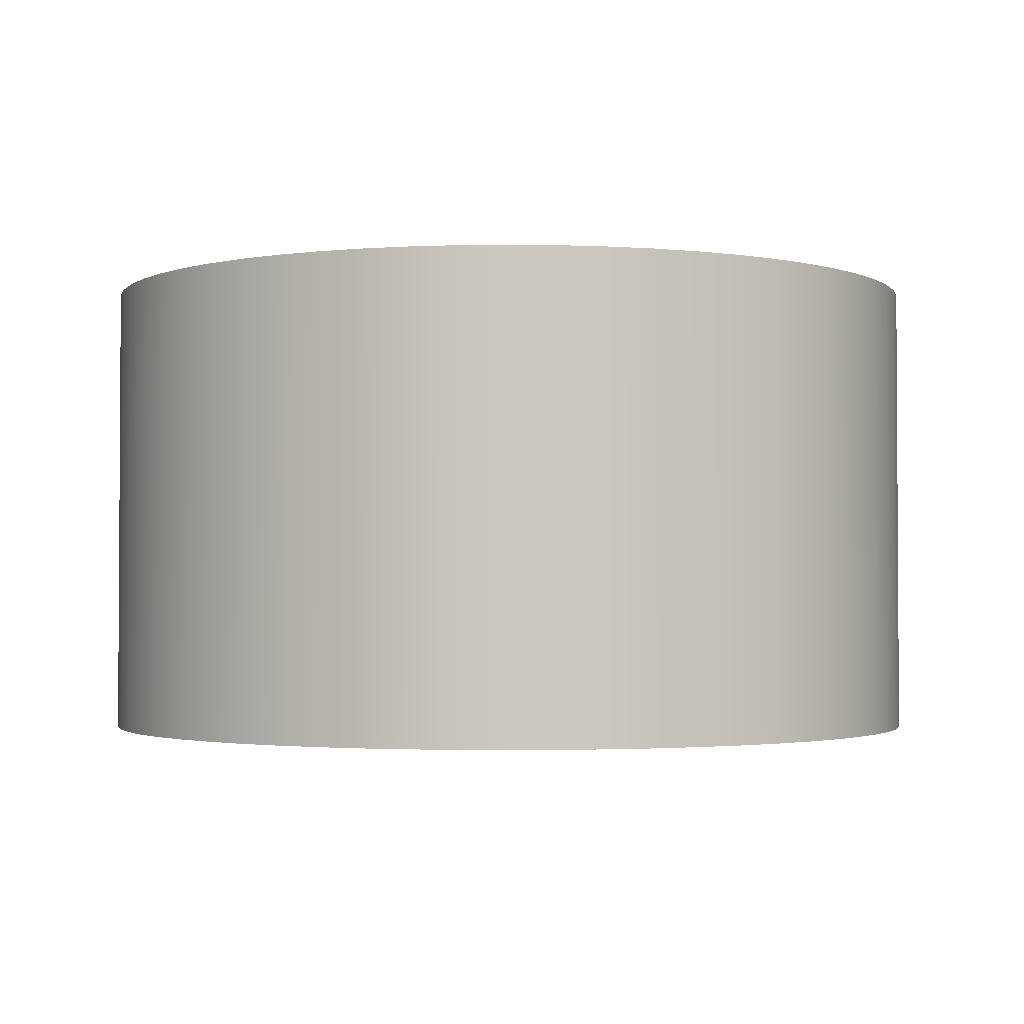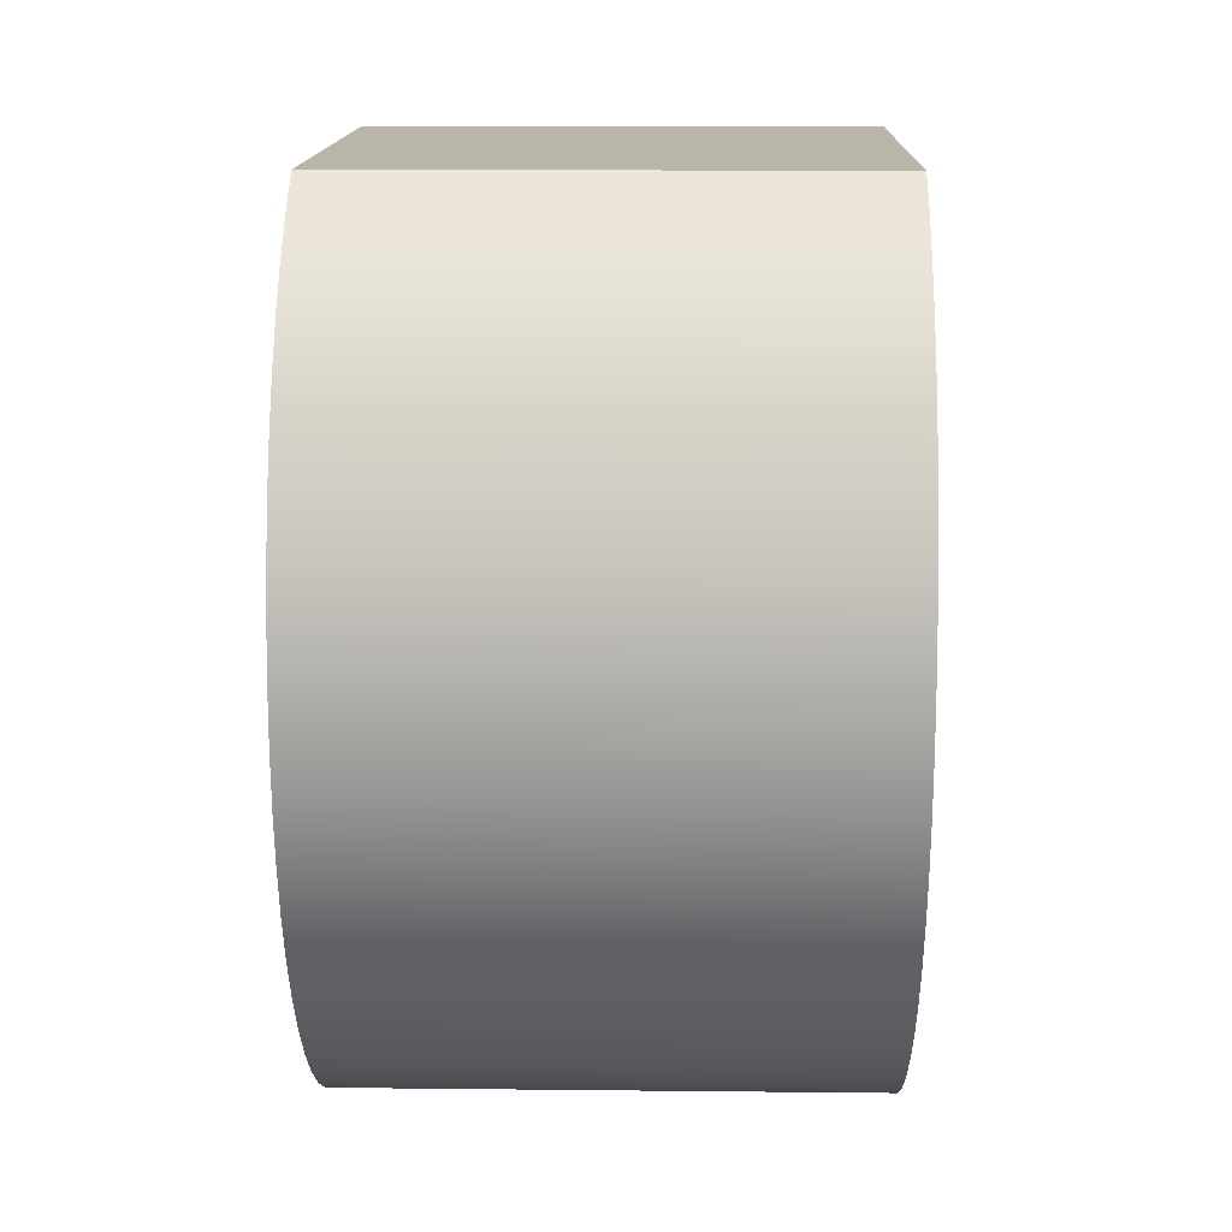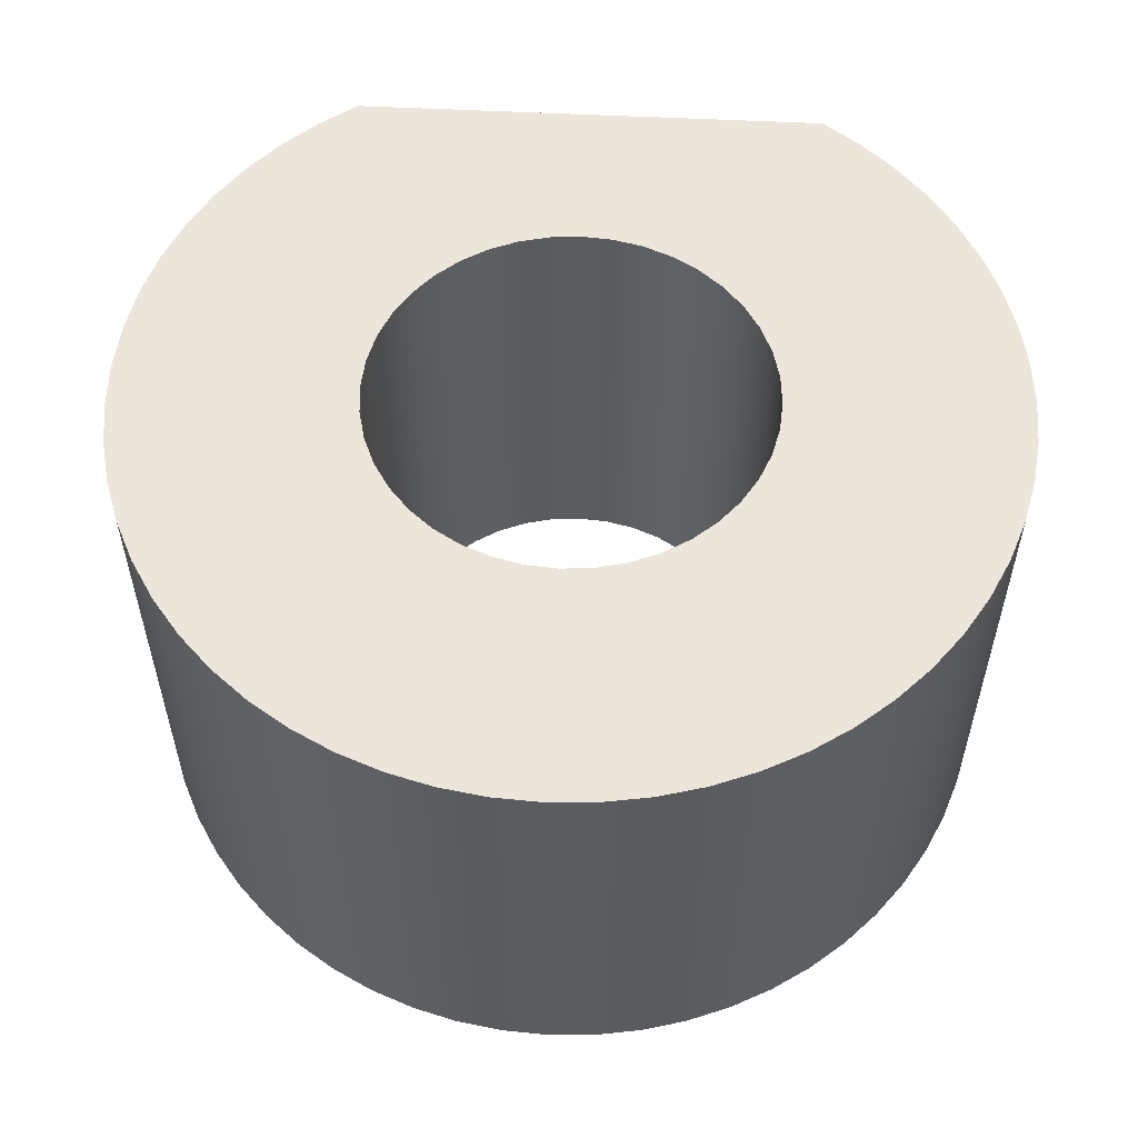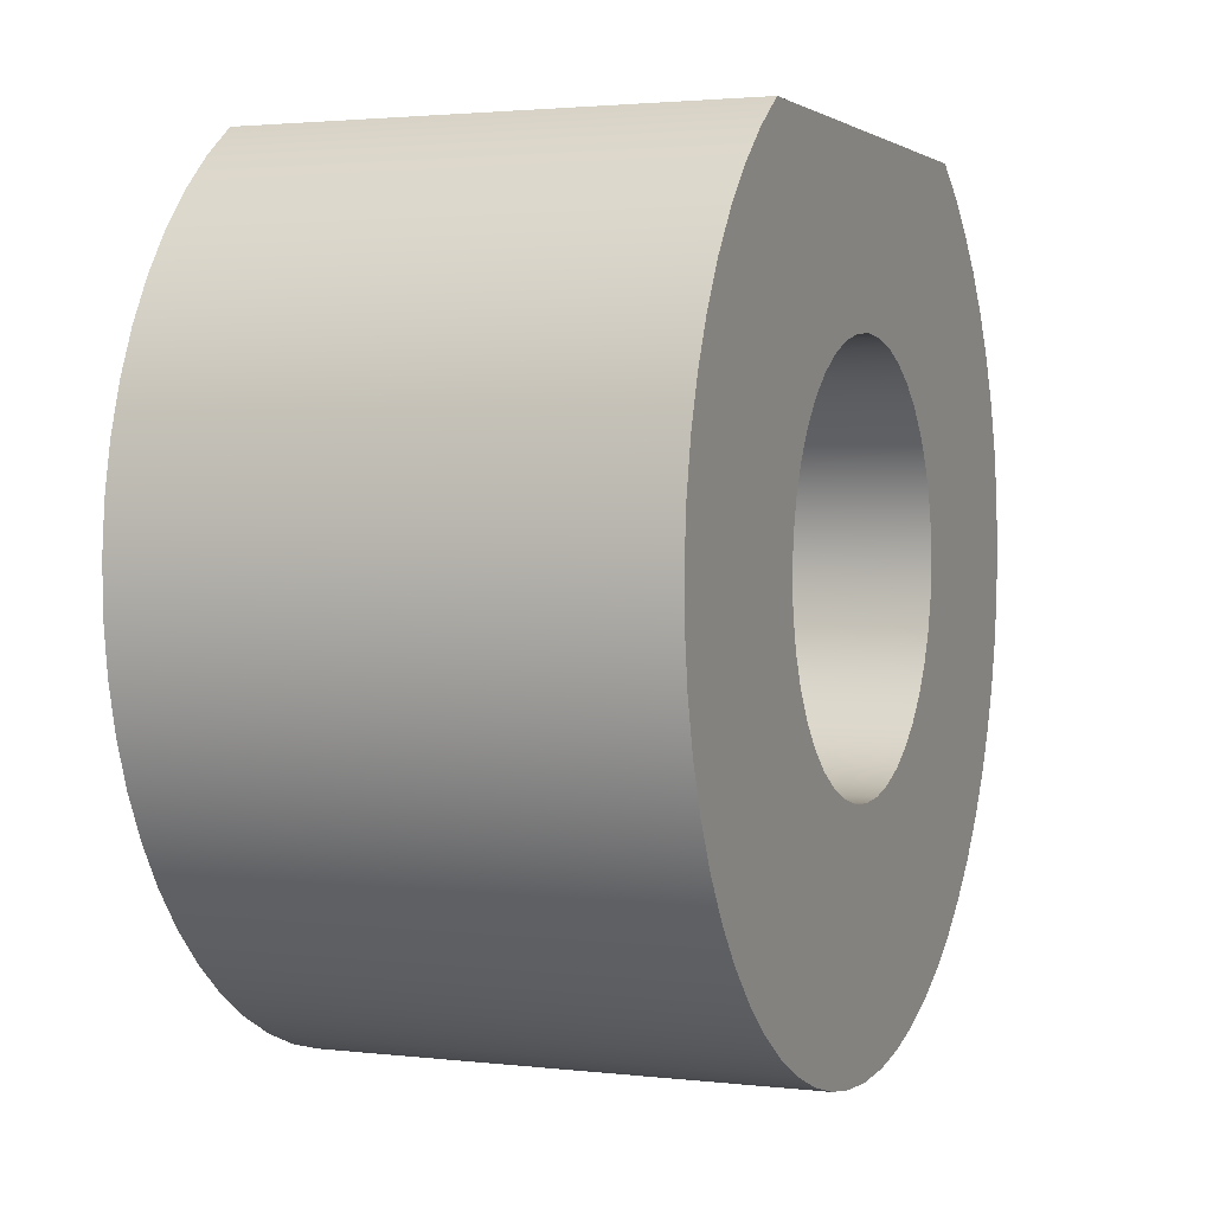
<metadata>
{"format":"obj","ext":"obj","renderer":"f3d","projection":"perspective","resolution":1024,"background":"white","views":[{"elev":-2.1,"azim":173.8,"up":"+Y"},{"elev":13.6,"azim":-88.6,"up":"+Z"},{"elev":55.5,"azim":-177.0,"up":"+Y"},{"elev":2.3,"azim":-67.7,"up":"+Z"}]}
</metadata>
<code>
v -0.3975 -0.4762 4.868e-17
v -0.3926 -0.4762 0.06218
v -0.3781 -0.4762 0.1228
v -0.3542 -0.4762 0.1805
v -0.3216 -0.4762 0.2337
v -0.2811 -0.4762 0.2811
v -0.2337 -0.4762 0.3216
v -0.1805 -0.4762 0.3542
v -0.1228 -0.4762 0.3781
v -0.06218 -0.4762 0.3926
v 2.434e-17 -0.4762 0.3975
v 0.06218 -0.4762 0.3926
v 0.1228 -0.4762 0.3781
v 0.1805 -0.4762 0.3542
v 0.2337 -0.4762 0.3216
v 0.2811 -0.4762 0.2811
v 0.3216 -0.4762 0.2337
v 0.3542 -0.4762 0.1805
v 0.3781 -0.4762 0.1228
v 0.3926 -0.4762 0.06218
v 0.3975 -0.4762 0
v 0.3926 -0.4762 -0.06218
v 0.3781 -0.4762 -0.1228
v 0.3542 -0.4762 -0.1805
v 0.3216 -0.4762 -0.2337
v 0.2811 -0.4762 -0.2811
v 0.2337 -0.4762 -0.3216
v 0.1805 -0.4762 -0.3542
v 0.1228 -0.4762 -0.3781
v 0.06218 -0.4762 -0.3926
v 2.434e-17 -0.4762 -0.3975
v -0.06218 -0.4762 -0.3926
v -0.1228 -0.4762 -0.3781
v -0.1805 -0.4762 -0.3542
v -0.2337 -0.4762 -0.3216
v -0.2811 -0.4762 -0.2811
v -0.3216 -0.4762 -0.2337
v -0.3542 -0.4762 -0.1805
v -0.3781 -0.4762 -0.1228
v -0.3926 -0.4762 -0.06218
v -0.4762 -0.4762 0.7326
v -0.5517 -0.4762 0.6776
v -0.6208 -0.4762 0.6149
v -0.6829 -0.4762 0.5451
v -0.7371 -0.4762 0.4692
v -0.783 -0.4762 0.3879
v -0.8199 -0.4762 0.3021
v -0.8474 -0.4762 0.2129
v -0.8653 -0.4762 0.1213
v -0.8733 -0.4762 0.02832
v -0.8713 -0.4762 -0.06501
v -0.8594 -0.4762 -0.1576
v -0.8377 -0.4762 -0.2484
v -0.8064 -0.4762 -0.3363
v -0.766 -0.4762 -0.4204
v -0.7167 -0.4762 -0.4997
v -0.6593 -0.4762 -0.5733
v -0.5944 -0.4762 -0.6404
v -0.5227 -0.4762 -0.7002
v -0.445 -0.4762 -0.7519
v -0.3623 -0.4762 -0.7951
v -0.2754 -0.4762 -0.8292
v -0.1854 -0.4762 -0.8539
v -0.09321 -0.4762 -0.8688
v 1.11e-16 -0.4762 -0.8738
v 0.09321 -0.4762 -0.8688
v 0.1854 -0.4762 -0.8539
v 0.2754 -0.4762 -0.8292
v 0.3623 -0.4762 -0.7951
v 0.445 -0.4762 -0.7519
v 0.5227 -0.4762 -0.7002
v 0.5944 -0.4762 -0.6404
v 0.6593 -0.4762 -0.5733
v 0.7167 -0.4762 -0.4997
v 0.766 -0.4762 -0.4204
v 0.8064 -0.4762 -0.3363
v 0.8377 -0.4762 -0.2484
v 0.8594 -0.4762 -0.1576
v 0.8713 -0.4762 -0.06501
v 0.8733 -0.4762 0.02832
v 0.8653 -0.4762 0.1213
v 0.8474 -0.4762 0.2129
v 0.8199 -0.4762 0.3021
v 0.783 -0.4762 0.3879
v 0.7371 -0.4762 0.4692
v 0.6829 -0.4762 0.5451
v 0.6208 -0.4762 0.6149
v 0.5517 -0.4762 0.6776
v 0.4762 -0.4762 0.7326
v -0.3975 -0.4762 4.868e-17
v -0.3926 -0.4762 -0.06218
v -0.3781 -0.4762 -0.1228
v -0.3542 -0.4762 -0.1805
v -0.3216 -0.4762 -0.2337
v -0.2811 -0.4762 -0.2811
v -0.2337 -0.4762 -0.3216
v -0.1805 -0.4762 -0.3542
v -0.1228 -0.4762 -0.3781
v -0.06218 -0.4762 -0.3926
v 2.434e-17 -0.4762 -0.3975
v 0.06218 -0.4762 -0.3926
v 0.1228 -0.4762 -0.3781
v 0.1805 -0.4762 -0.3542
v 0.2337 -0.4762 -0.3216
v 0.2811 -0.4762 -0.2811
v 0.3216 -0.4762 -0.2337
v 0.3542 -0.4762 -0.1805
v 0.3781 -0.4762 -0.1228
v 0.3926 -0.4762 -0.06218
v 0.3975 -0.4762 0
v 0.3926 -0.4762 0.06218
v 0.3781 -0.4762 0.1228
v 0.3542 -0.4762 0.1805
v 0.3216 -0.4762 0.2337
v 0.2811 -0.4762 0.2811
v 0.2337 -0.4762 0.3216
v 0.1805 -0.4762 0.3542
v 0.1228 -0.4762 0.3781
v 0.06218 -0.4762 0.3926
v 2.434e-17 -0.4762 0.3975
v -0.06218 -0.4762 0.3926
v -0.1228 -0.4762 0.3781
v -0.1805 -0.4762 0.3542
v -0.2337 -0.4762 0.3216
v -0.2811 -0.4762 0.2811
v -0.3216 -0.4762 0.2337
v -0.3542 -0.4762 0.1805
v -0.3781 -0.4762 0.1228
v -0.3926 -0.4762 0.06218
v -0.3975 0.4762 4.868e-17
v -0.3926 0.4762 0.06218
v -0.3781 0.4762 0.1228
v -0.3542 0.4762 0.1805
v -0.3216 0.4762 0.2337
v -0.2811 0.4762 0.2811
v -0.2337 0.4762 0.3216
v -0.1805 0.4762 0.3542
v -0.1228 0.4762 0.3781
v -0.06218 0.4762 0.3926
v 2.434e-17 0.4762 0.3975
v 0.06218 0.4762 0.3926
v 0.1228 0.4762 0.3781
v 0.1805 0.4762 0.3542
v 0.2337 0.4762 0.3216
v 0.2811 0.4762 0.2811
v 0.3216 0.4762 0.2337
v 0.3542 0.4762 0.1805
v 0.3781 0.4762 0.1228
v 0.3926 0.4762 0.06218
v 0.3975 0.4762 0
v 0.3926 0.4762 -0.06218
v 0.3781 0.4762 -0.1228
v 0.3542 0.4762 -0.1805
v 0.3216 0.4762 -0.2337
v 0.2811 0.4762 -0.2811
v 0.2337 0.4762 -0.3216
v 0.1805 0.4762 -0.3542
v 0.1228 0.4762 -0.3781
v 0.06218 0.4762 -0.3926
v 2.434e-17 0.4762 -0.3975
v -0.06218 0.4762 -0.3926
v -0.1228 0.4762 -0.3781
v -0.1805 0.4762 -0.3542
v -0.2337 0.4762 -0.3216
v -0.2811 0.4762 -0.2811
v -0.3216 0.4762 -0.2337
v -0.3542 0.4762 -0.1805
v -0.3781 0.4762 -0.1228
v -0.3926 0.4762 -0.06218
v -0.3975 0.4762 4.868e-17
v -0.3975 -0.4762 4.868e-17
v 0.4762 -0.4762 0.7326
v 0.4762 0.4762 0.7326
v -0.4762 0.4762 0.7326
v -0.4762 -0.4762 0.7326
v -0.3975 0.4762 4.868e-17
v -0.3926 0.4762 -0.06218
v -0.3781 0.4762 -0.1228
v -0.3542 0.4762 -0.1805
v -0.3216 0.4762 -0.2337
v -0.2811 0.4762 -0.2811
v -0.2337 0.4762 -0.3216
v -0.1805 0.4762 -0.3542
v -0.1228 0.4762 -0.3781
v -0.06218 0.4762 -0.3926
v 2.434e-17 0.4762 -0.3975
v 0.06218 0.4762 -0.3926
v 0.1228 0.4762 -0.3781
v 0.1805 0.4762 -0.3542
v 0.2337 0.4762 -0.3216
v 0.2811 0.4762 -0.2811
v 0.3216 0.4762 -0.2337
v 0.3542 0.4762 -0.1805
v 0.3781 0.4762 -0.1228
v 0.3926 0.4762 -0.06218
v 0.3975 0.4762 0
v 0.3926 0.4762 0.06218
v 0.3781 0.4762 0.1228
v 0.3542 0.4762 0.1805
v 0.3216 0.4762 0.2337
v 0.2811 0.4762 0.2811
v 0.2337 0.4762 0.3216
v 0.1805 0.4762 0.3542
v 0.1228 0.4762 0.3781
v 0.06218 0.4762 0.3926
v 2.434e-17 0.4762 0.3975
v -0.06218 0.4762 0.3926
v -0.1228 0.4762 0.3781
v -0.1805 0.4762 0.3542
v -0.2337 0.4762 0.3216
v -0.2811 0.4762 0.2811
v -0.3216 0.4762 0.2337
v -0.3542 0.4762 0.1805
v -0.3781 0.4762 0.1228
v -0.3926 0.4762 0.06218
v 0.4762 0.4762 0.7326
v 0.5517 0.4762 0.6776
v 0.6208 0.4762 0.6149
v 0.6829 0.4762 0.5451
v 0.7371 0.4762 0.4692
v 0.783 0.4762 0.3879
v 0.8199 0.4762 0.3021
v 0.8474 0.4762 0.2129
v 0.8653 0.4762 0.1213
v 0.8733 0.4762 0.02832
v 0.8713 0.4762 -0.06501
v 0.8594 0.4762 -0.1576
v 0.8377 0.4762 -0.2484
v 0.8064 0.4762 -0.3363
v 0.766 0.4762 -0.4204
v 0.7167 0.4762 -0.4997
v 0.6593 0.4762 -0.5733
v 0.5944 0.4762 -0.6404
v 0.5227 0.4762 -0.7002
v 0.445 0.4762 -0.7519
v 0.3623 0.4762 -0.7951
v 0.2754 0.4762 -0.8292
v 0.1854 0.4762 -0.8539
v 0.09321 0.4762 -0.8688
v 1.11e-16 0.4762 -0.8738
v -0.09321 0.4762 -0.8688
v -0.1854 0.4762 -0.8539
v -0.2754 0.4762 -0.8292
v -0.3623 0.4762 -0.7951
v -0.445 0.4762 -0.7519
v -0.5227 0.4762 -0.7002
v -0.5944 0.4762 -0.6404
v -0.6593 0.4762 -0.5733
v -0.7167 0.4762 -0.4997
v -0.766 0.4762 -0.4204
v -0.8064 0.4762 -0.3363
v -0.8377 0.4762 -0.2484
v -0.8594 0.4762 -0.1576
v -0.8713 0.4762 -0.06501
v -0.8733 0.4762 0.02832
v -0.8653 0.4762 0.1213
v -0.8474 0.4762 0.2129
v -0.8199 0.4762 0.3021
v -0.783 0.4762 0.3879
v -0.7371 0.4762 0.4692
v -0.6829 0.4762 0.5451
v -0.6208 0.4762 0.6149
v -0.5517 0.4762 0.6776
v -0.4762 0.4762 0.7326
v -0.4762 -0.4762 0.7326
v -0.4762 0.4762 0.7326
v -0.5517 0.4762 0.6776
v -0.6208 0.4762 0.6149
v -0.6829 0.4762 0.5451
v -0.7371 0.4762 0.4692
v -0.783 0.4762 0.3879
v -0.8199 0.4762 0.3021
v -0.8474 0.4762 0.2129
v -0.8653 0.4762 0.1213
v -0.8733 0.4762 0.02832
v -0.8713 0.4762 -0.06501
v -0.8594 0.4762 -0.1576
v -0.8377 0.4762 -0.2484
v -0.8064 0.4762 -0.3363
v -0.766 0.4762 -0.4204
v -0.7167 0.4762 -0.4997
v -0.6593 0.4762 -0.5733
v -0.5944 0.4762 -0.6404
v -0.5227 0.4762 -0.7002
v -0.445 0.4762 -0.7519
v -0.3623 0.4762 -0.7951
v -0.2754 0.4762 -0.8292
v -0.1854 0.4762 -0.8539
v -0.09321 0.4762 -0.8688
v 1.11e-16 0.4762 -0.8738
v 0.09321 0.4762 -0.8688
v 0.1854 0.4762 -0.8539
v 0.2754 0.4762 -0.8292
v 0.3623 0.4762 -0.7951
v 0.445 0.4762 -0.7519
v 0.5227 0.4762 -0.7002
v 0.5944 0.4762 -0.6404
v 0.6593 0.4762 -0.5733
v 0.7167 0.4762 -0.4997
v 0.766 0.4762 -0.4204
v 0.8064 0.4762 -0.3363
v 0.8377 0.4762 -0.2484
v 0.8594 0.4762 -0.1576
v 0.8713 0.4762 -0.06501
v 0.8733 0.4762 0.02832
v 0.8653 0.4762 0.1213
v 0.8474 0.4762 0.2129
v 0.8199 0.4762 0.3021
v 0.783 0.4762 0.3879
v 0.7371 0.4762 0.4692
v 0.6829 0.4762 0.5451
v 0.6208 0.4762 0.6149
v 0.5517 0.4762 0.6776
v 0.4762 0.4762 0.7326
v 0.4762 -0.4762 0.7326
v 0.5517 -0.4762 0.6776
v 0.6208 -0.4762 0.6149
v 0.6829 -0.4762 0.5451
v 0.7371 -0.4762 0.4692
v 0.783 -0.4762 0.3879
v 0.8199 -0.4762 0.3021
v 0.8474 -0.4762 0.2129
v 0.8653 -0.4762 0.1213
v 0.8733 -0.4762 0.02832
v 0.8713 -0.4762 -0.06501
v 0.8594 -0.4762 -0.1576
v 0.8377 -0.4762 -0.2484
v 0.8064 -0.4762 -0.3363
v 0.766 -0.4762 -0.4204
v 0.7167 -0.4762 -0.4997
v 0.6593 -0.4762 -0.5733
v 0.5944 -0.4762 -0.6404
v 0.5227 -0.4762 -0.7002
v 0.445 -0.4762 -0.7519
v 0.3623 -0.4762 -0.7951
v 0.2754 -0.4762 -0.8292
v 0.1854 -0.4762 -0.8539
v 0.09321 -0.4762 -0.8688
v 1.11e-16 -0.4762 -0.8738
v -0.09321 -0.4762 -0.8688
v -0.1854 -0.4762 -0.8539
v -0.2754 -0.4762 -0.8292
v -0.3623 -0.4762 -0.7951
v -0.445 -0.4762 -0.7519
v -0.5227 -0.4762 -0.7002
v -0.5944 -0.4762 -0.6404
v -0.6593 -0.4762 -0.5733
v -0.7167 -0.4762 -0.4997
v -0.766 -0.4762 -0.4204
v -0.8064 -0.4762 -0.3363
v -0.8377 -0.4762 -0.2484
v -0.8594 -0.4762 -0.1576
v -0.8713 -0.4762 -0.06501
v -0.8733 -0.4762 0.02832
v -0.8653 -0.4762 0.1213
v -0.8474 -0.4762 0.2129
v -0.8199 -0.4762 0.3021
v -0.783 -0.4762 0.3879
v -0.7371 -0.4762 0.4692
v -0.6829 -0.4762 0.5451
v -0.6208 -0.4762 0.6149
v -0.5517 -0.4762 0.6776
f 2 50 1
f 1 50 51
f 1 51 40
f 40 51 52
f 40 52 39
f 39 52 53
f 39 53 54
f 3 48 2
f 2 48 49
f 2 49 50
f 48 3 47
f 47 3 4
f 47 4 46
f 46 4 45
f 45 4 5
f 45 5 44
f 44 5 6
f 44 6 43
f 43 6 42
f 42 6 7
f 42 7 41
f 41 7 8
f 41 8 9
f 9 10 41
f 41 10 11
f 41 11 89
f 89 11 12
f 89 12 13
f 13 14 89
f 89 14 15
f 89 15 88
f 88 15 16
f 88 16 87
f 87 16 86
f 86 16 17
f 86 17 85
f 85 17 18
f 85 18 84
f 84 18 83
f 83 18 19
f 83 19 82
f 82 19 20
f 82 20 81
f 81 20 80
f 80 20 21
f 80 21 79
f 79 21 22
f 79 22 78
f 78 22 23
f 78 23 77
f 77 23 76
f 76 23 24
f 76 24 75
f 75 24 25
f 75 25 74
f 74 25 73
f 73 25 26
f 73 26 72
f 72 26 27
f 72 27 71
f 71 27 70
f 70 27 28
f 70 28 69
f 69 28 29
f 69 29 68
f 68 29 67
f 67 29 30
f 67 30 66
f 66 30 31
f 66 31 65
f 65 31 64
f 64 31 32
f 64 32 63
f 63 32 33
f 63 33 62
f 62 33 61
f 61 33 34
f 61 34 60
f 60 34 35
f 60 35 59
f 59 35 58
f 58 35 36
f 58 36 57
f 57 36 37
f 57 37 56
f 56 37 55
f 55 37 38
f 55 38 54
f 54 38 39
f 91 169 90
f 90 169 170
f 171 130 129
f 129 130 131
f 129 131 128
f 128 131 132
f 128 132 127
f 127 132 133
f 127 133 126
f 126 133 134
f 126 134 125
f 125 134 135
f 125 135 124
f 124 135 136
f 124 136 123
f 123 136 137
f 123 137 122
f 122 137 138
f 122 138 121
f 121 138 139
f 121 139 120
f 120 139 140
f 120 140 119
f 119 140 141
f 119 141 118
f 118 141 142
f 118 142 117
f 117 142 143
f 117 143 116
f 116 143 144
f 116 144 115
f 115 144 145
f 115 145 114
f 114 145 146
f 114 146 113
f 113 146 147
f 113 147 112
f 112 147 148
f 112 148 111
f 111 148 149
f 111 149 110
f 110 149 150
f 110 150 109
f 109 150 151
f 109 151 108
f 108 151 152
f 108 152 107
f 107 152 153
f 107 153 106
f 106 153 154
f 106 154 105
f 105 154 155
f 105 155 104
f 104 155 156
f 104 156 103
f 103 156 157
f 103 157 102
f 102 157 158
f 102 158 101
f 101 158 159
f 101 159 100
f 100 159 160
f 100 160 99
f 99 160 161
f 99 161 98
f 98 161 162
f 98 162 97
f 97 162 163
f 97 163 96
f 96 163 164
f 96 164 95
f 95 164 165
f 95 165 94
f 94 165 166
f 94 166 93
f 93 166 167
f 93 167 92
f 92 167 168
f 92 168 91
f 91 168 169
f 173 174 172
f 172 174 175
f 177 254 176
f 176 254 255
f 176 255 215
f 215 255 256
f 215 256 257
f 254 177 253
f 253 177 178
f 253 178 252
f 252 178 251
f 251 178 179
f 251 179 250
f 250 179 180
f 250 180 249
f 249 180 248
f 248 180 181
f 248 181 247
f 247 181 182
f 247 182 246
f 246 182 245
f 245 182 183
f 245 183 244
f 244 183 184
f 244 184 243
f 243 184 242
f 242 184 185
f 242 185 241
f 241 185 186
f 241 186 240
f 240 186 239
f 239 186 187
f 239 187 238
f 238 187 188
f 238 188 237
f 237 188 236
f 236 188 189
f 236 189 235
f 235 189 190
f 235 190 234
f 234 190 233
f 233 190 191
f 233 191 232
f 232 191 192
f 232 192 231
f 231 192 230
f 230 192 193
f 230 193 229
f 229 193 194
f 229 194 228
f 228 194 227
f 227 194 195
f 227 195 226
f 226 195 196
f 226 196 225
f 225 196 197
f 225 197 224
f 224 197 223
f 223 197 198
f 223 198 222
f 222 198 199
f 222 199 221
f 221 199 220
f 220 199 200
f 220 200 219
f 219 200 201
f 219 201 218
f 218 201 217
f 217 201 202
f 217 202 216
f 216 202 203
f 216 203 204
f 204 205 216
f 216 205 206
f 216 206 264
f 264 206 207
f 264 207 208
f 208 209 264
f 264 209 210
f 264 210 263
f 263 210 211
f 263 211 262
f 262 211 261
f 261 211 212
f 261 212 260
f 260 212 213
f 260 213 259
f 259 213 258
f 258 213 214
f 258 214 257
f 257 214 215
f 265 266 362
f 362 266 267
f 362 267 361
f 361 267 268
f 361 268 360
f 360 268 269
f 360 269 359
f 359 269 270
f 359 270 358
f 358 270 271
f 358 271 357
f 357 271 272
f 357 272 356
f 356 272 273
f 356 273 355
f 355 273 274
f 355 274 354
f 354 274 275
f 354 275 353
f 353 275 276
f 353 276 352
f 352 276 277
f 352 277 351
f 351 277 278
f 351 278 350
f 350 278 279
f 350 279 349
f 349 279 280
f 349 280 348
f 348 280 281
f 348 281 347
f 347 281 282
f 347 282 346
f 346 282 283
f 346 283 345
f 345 283 284
f 345 284 344
f 344 284 285
f 344 285 343
f 343 285 286
f 343 286 342
f 342 286 287
f 342 287 341
f 341 287 288
f 341 288 340
f 340 288 289
f 340 289 339
f 339 289 290
f 339 290 338
f 338 290 291
f 338 291 337
f 337 291 292
f 337 292 336
f 336 292 293
f 336 293 335
f 335 293 294
f 335 294 334
f 334 294 295
f 334 295 333
f 333 295 296
f 333 296 332
f 332 296 297
f 332 297 331
f 331 297 298
f 331 298 330
f 330 298 299
f 330 299 329
f 329 299 300
f 329 300 328
f 328 300 301
f 328 301 327
f 327 301 302
f 327 302 326
f 326 302 303
f 326 303 325
f 325 303 304
f 325 304 324
f 324 304 305
f 324 305 323
f 323 305 306
f 323 306 322
f 322 306 307
f 322 307 321
f 321 307 308
f 321 308 320
f 320 308 309
f 320 309 319
f 319 309 310
f 319 310 318
f 318 310 311
f 318 311 317
f 317 311 312
f 317 312 316
f 316 312 313
f 316 313 315
f 315 313 314

</code>
